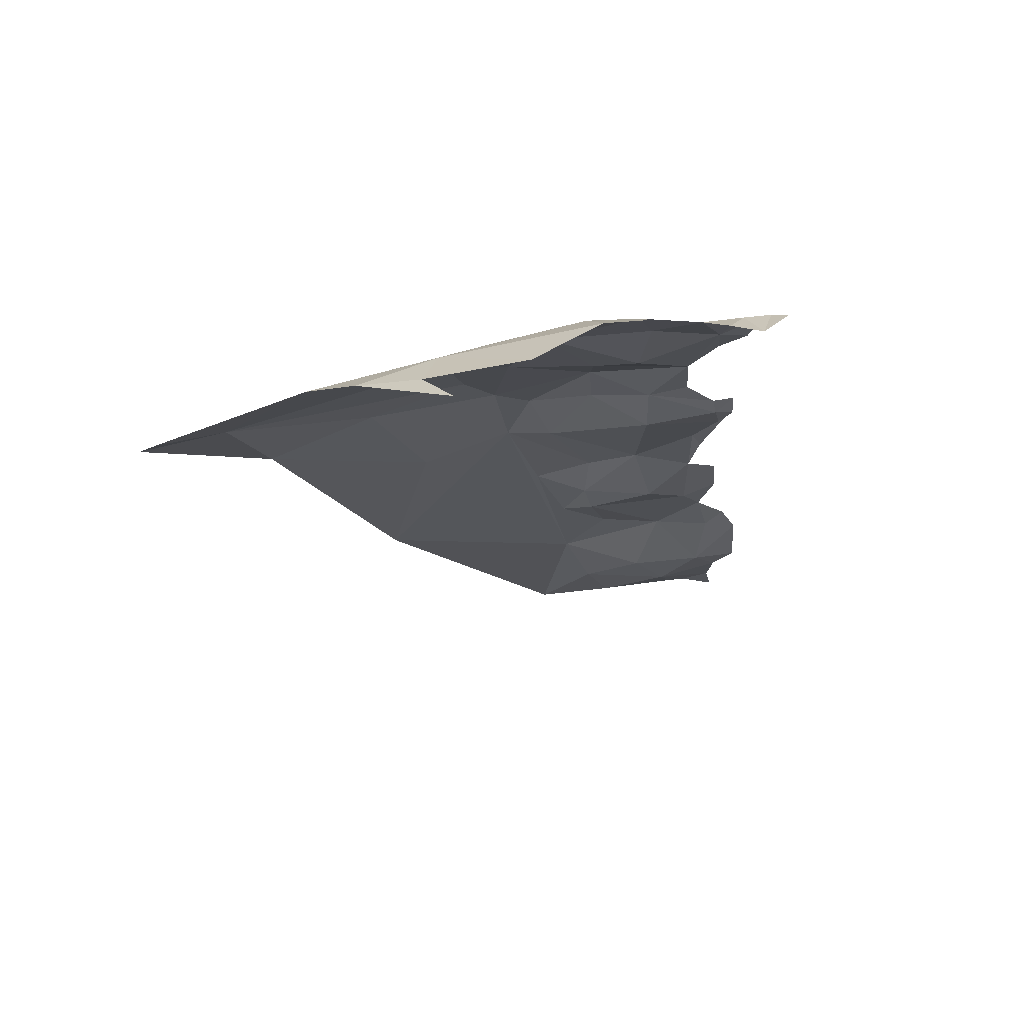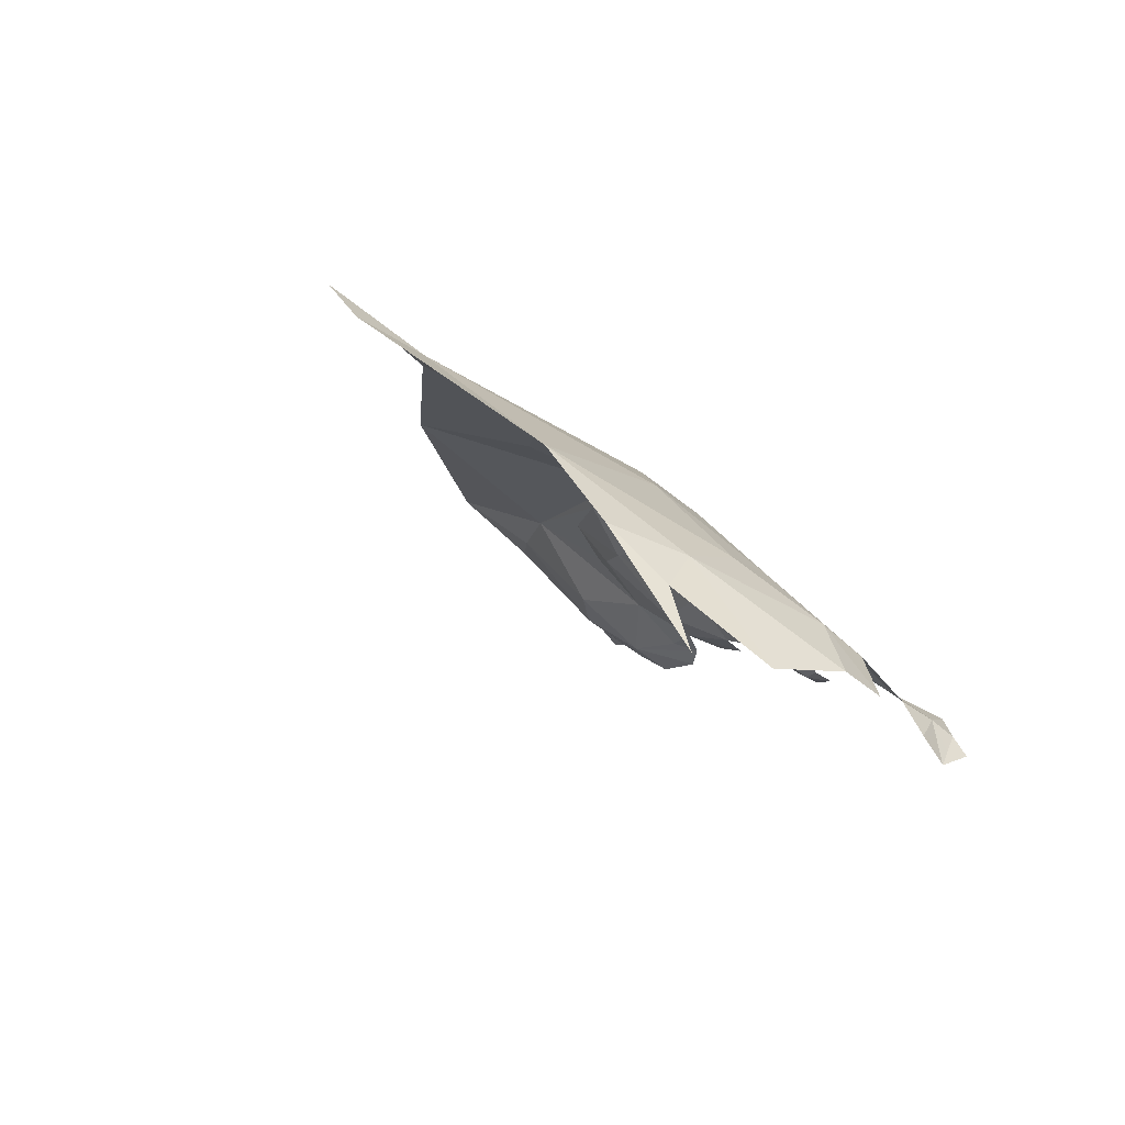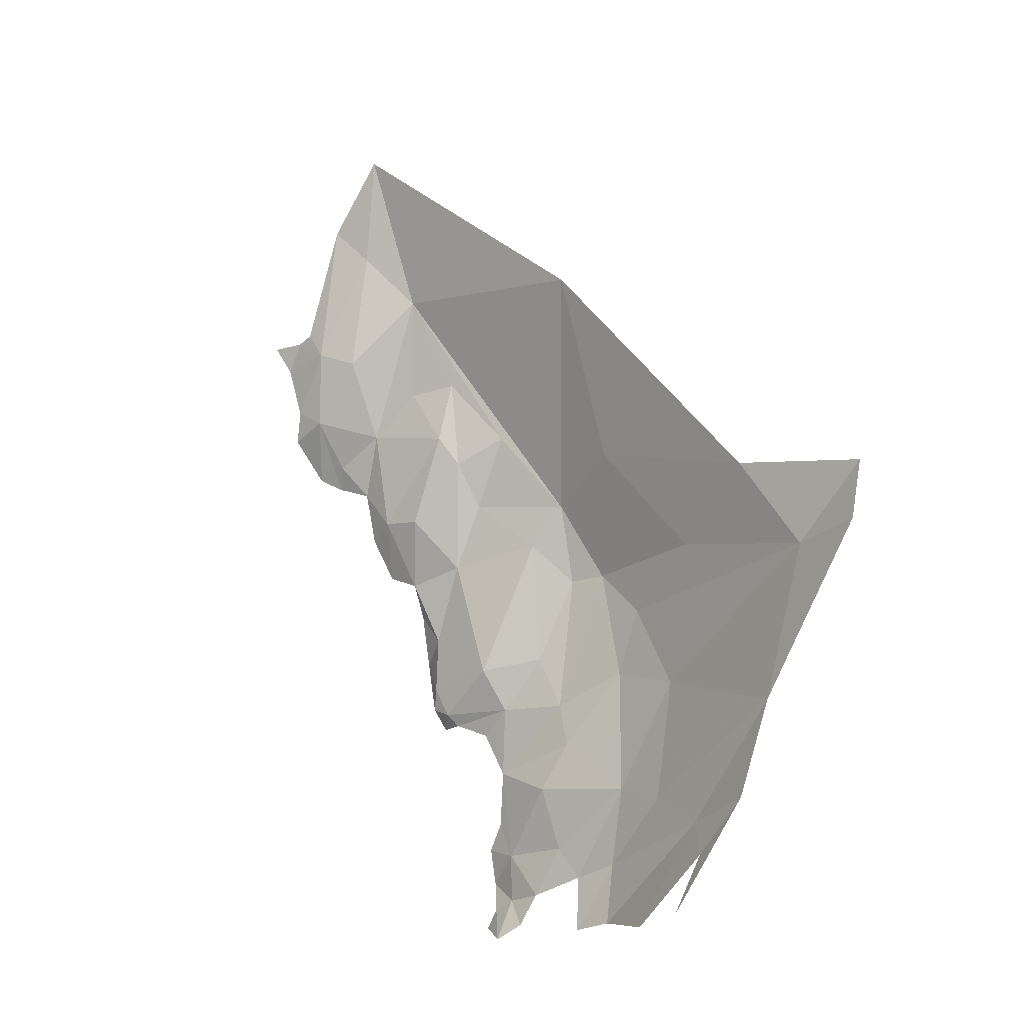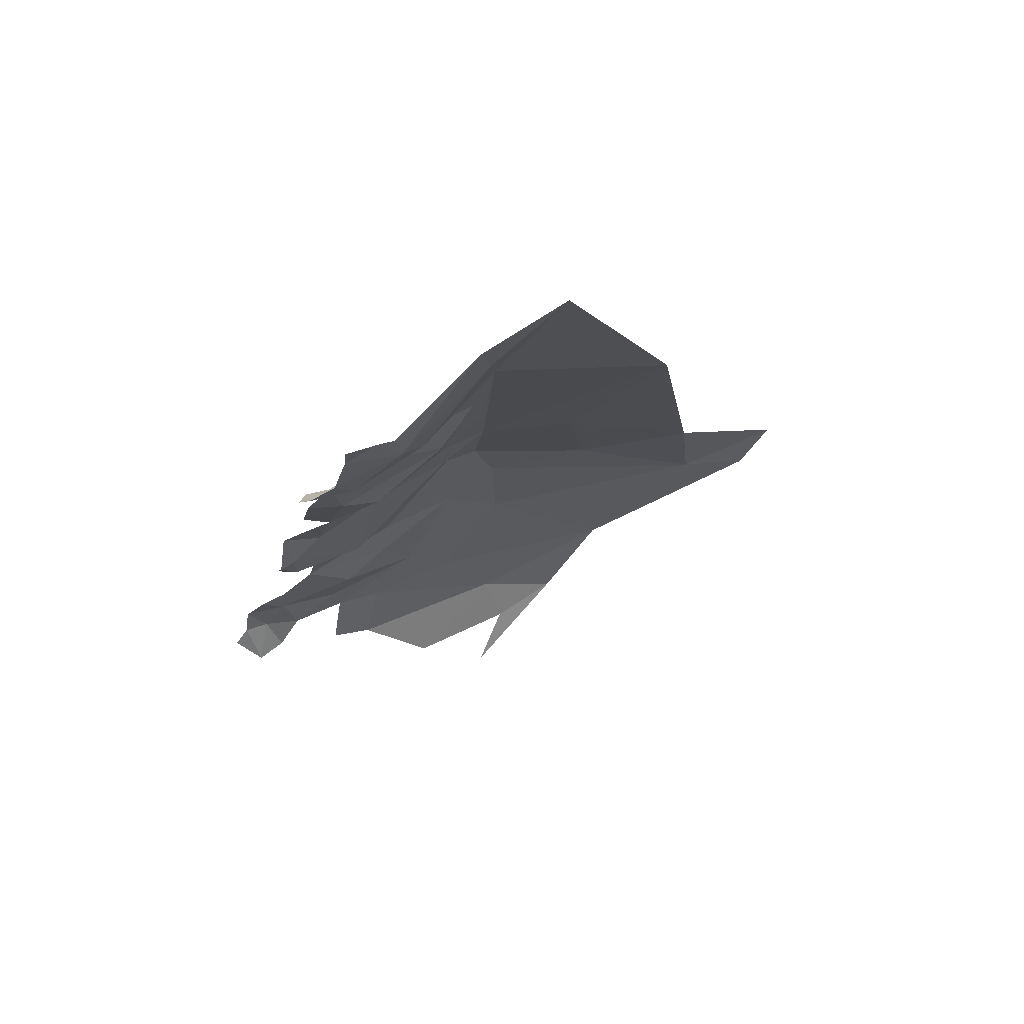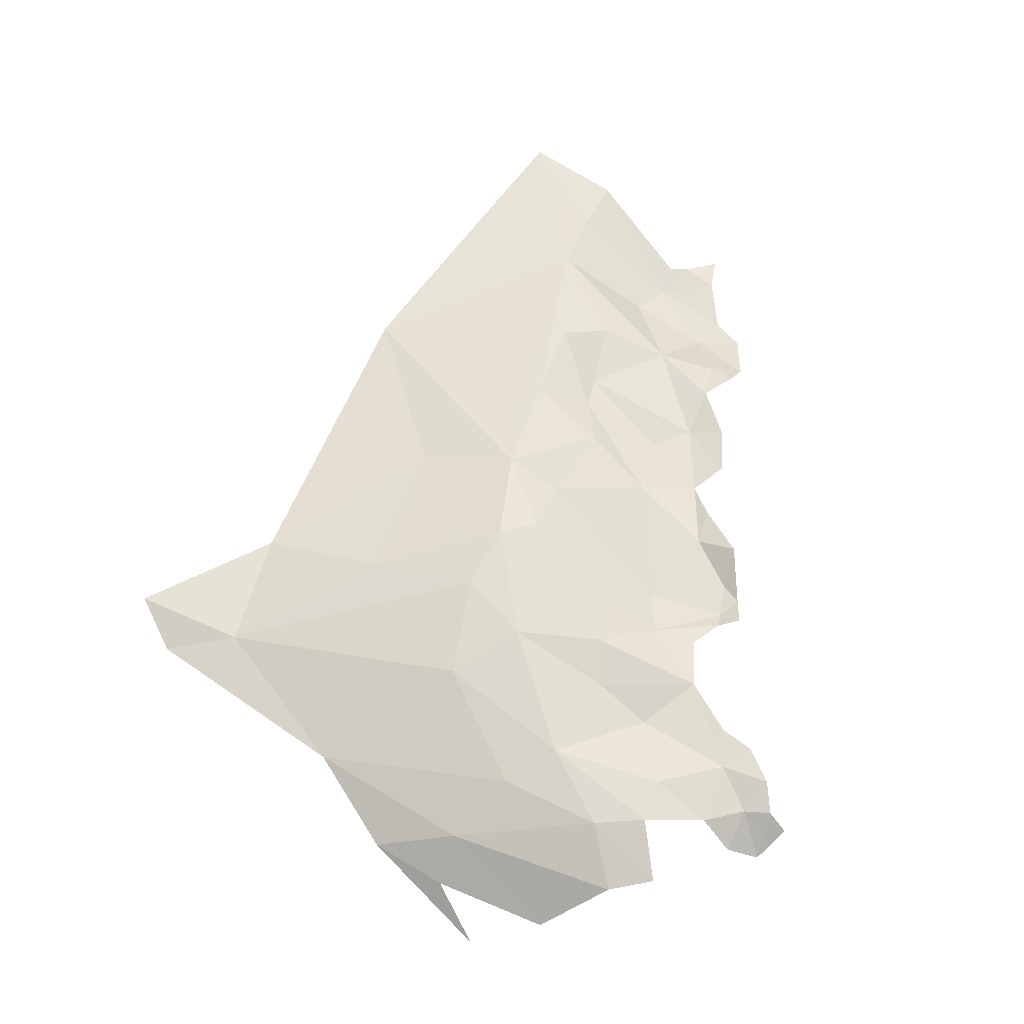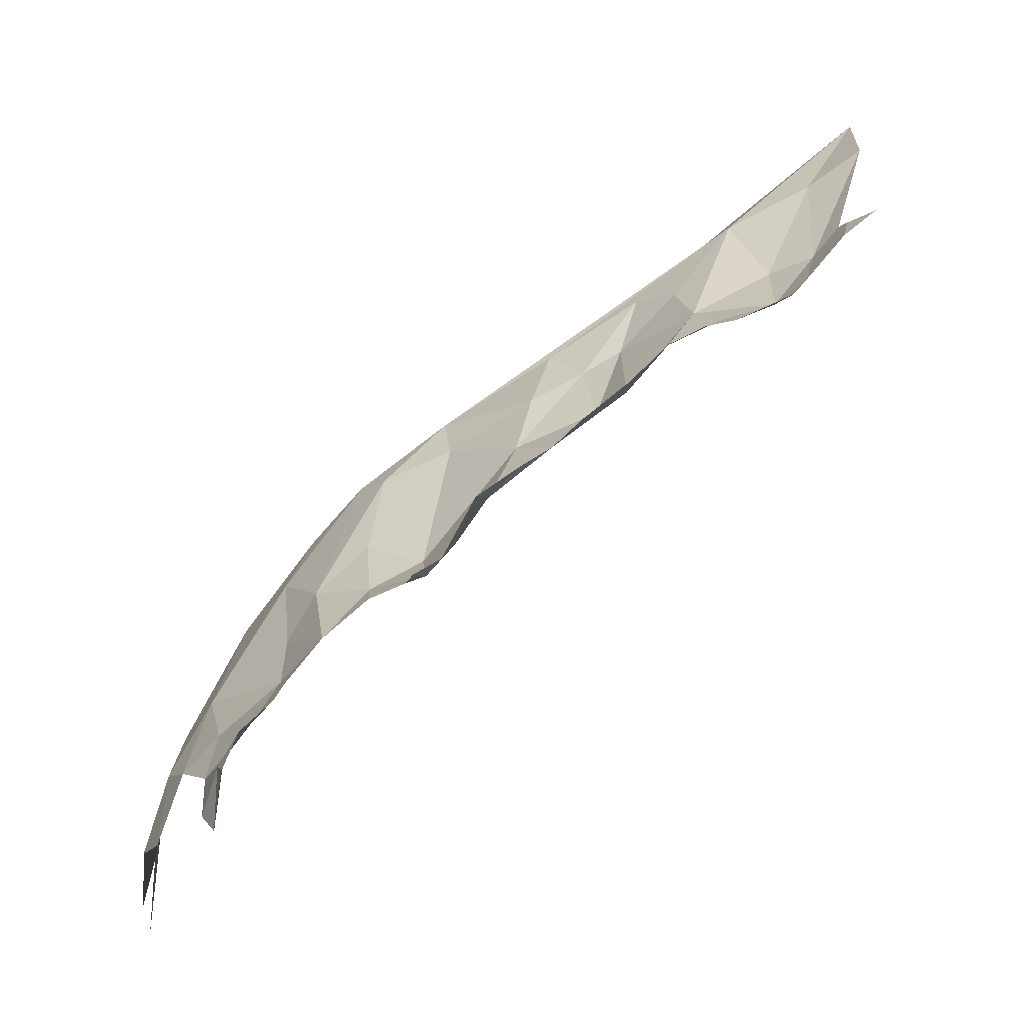
<metadata>
{"format":"obj","ext":"obj","renderer":"f3d","projection":"perspective","resolution":1024,"background":"white","views":[{"elev":-78.7,"azim":-68.0,"up":"+Y"},{"elev":-60.0,"azim":-114.5,"up":"+Y"},{"elev":-39.4,"azim":153.4,"up":"+Y"},{"elev":42.5,"azim":85.2,"up":"+Y"},{"elev":-1.1,"azim":-70.8,"up":"+Y"},{"elev":79.6,"azim":15.6,"up":"+Z"}]}
</metadata>
<code>
v 3.989 3.054 -1.139
v 3.802 2.759 -0.9715
v 3.649 2.582 -1.249
v 3.522 2.469 -1.472
v 3.543 2.392 -1.279
v 3.513 2.368 -1.415
v 3.526 2.017 -0.8007
v 3.54 1.922 -0.835
v 3.514 1.995 -0.9566
v 3.641 2.54 -1.017
v 3.575 1.805 -0.7841
v 3.507 2.162 -1.067
v 3.932 2.585 -0.418
v 4.006 2.696 -0.4454
v 3.966 2.645 -0.4084
v 4.284 3.029 -0.5056
v 4.305 3.029 -0.4231
v 4.229 2.958 -0.3978
v 3.919 2.57 -0.3414
v 4.202 2.963 -0.4557
v 4.185 2.938 -0.4108
v 4.137 2.905 -0.4539
v 3.586 2.183 -0.6154
v 3.634 2.407 -0.7099
v 3.682 2.303 -0.5524
v 3.699 2.231 -0.47
v 4.4 3.221 -0.4963
v 4.362 3.167 -0.4945
v 4.364 3.207 -0.5519
v 4.362 3.398 -0.7416
v 4.294 3.32 -0.7658
v 4.341 3.492 -0.8981
v 4.326 3.149 -0.5969
v 4.264 3.114 -0.6394
v 4.122 3.047 -0.6696
v 4.181 3.217 -0.781
v 4.162 2.993 -0.557
v 3.695 1.979 -0.2448
v 3.665 1.996 -0.2956
v 3.67 2.069 -0.2645
v 4.04 2.74 -0.3941
v 4.093 2.82 -0.4793
v 3.692 2.033 -0.1909
v 3.689 2.022 -0.2316
v 3.684 2.066 -0.2166
v 3.638 2.124 -0.4263
v 3.695 2.15 -0.3113
v 3.648 2.052 -0.3375
v 3.724 2.218 -0.3175
v 3.72 2.183 -0.2628
v 4.055 2.791 -0.5479
v 3.946 2.7 -0.5443
v 4.012 2.877 -0.6797
v 3.578 2.331 -0.8234
v 4.062 2.932 -0.682
v 4.063 3.038 -0.7462
v 3.943 2.804 -0.6453
v 3.947 2.91 -0.7668
v 3.807 2.752 -0.7817
v 3.834 2.695 -0.6955
v 3.742 2.62 -0.7065
v 3.751 2.305 -0.3833
v 3.908 2.495 -0.36
v 3.895 2.463 -0.3285
v 3.878 2.436 -0.3607
v 3.851 2.416 -0.3575
v 3.791 2.407 -0.473
v 3.566 2.048 -0.5314
v 3.596 1.94 -0.4236
v 3.568 1.924 -0.5034
v 4.353 3.207 -0.5875
v 3.702 2.607 -0.7687
v 3.645 2.503 -0.8121
v 4.321 3.072 -0.4712
v 3.857 2.476 -0.498
v 3.759 2.486 -0.5808
v 4.093 2.818 -0.408
v 3.801 2.383 -0.3962
v 3.55 2.123 -0.7031
v 3.69 2.125 -0.2246
v 3.571 1.848 -0.641
v 3.702 2.391 -0.5632
v 3.599 2.054 -0.4409
v 3.862 2.426 -0.3176
f 1 2 3
f 4 3 5
f 4 5 6
f 7 8 9
f 5 3 10
f 8 11 9
f 7 9 12
f 10 3 2
f 12 6 5
f 13 14 15
f 16 17 18
f 13 15 19
f 20 21 22
f 23 24 25
f 23 25 26
f 27 28 29
f 30 31 32
f 33 34 31
f 33 31 30
f 35 36 37
f 38 39 40
f 41 14 42
f 43 44 45
f 46 47 48
f 49 50 47
f 51 52 53
f 24 23 54
f 35 55 56
f 35 37 55
f 53 57 58
f 59 60 61
f 25 62 26
f 63 19 64
f 63 64 65
f 66 67 65
f 68 69 70
f 68 70 7
f 43 38 44
f 45 44 40
f 32 36 1
f 32 31 36
f 71 33 30
f 40 39 48
f 40 48 47
f 10 72 73
f 59 36 58
f 59 1 36
f 74 16 33
f 20 37 16
f 34 16 37
f 34 33 16
f 75 76 60
f 22 77 42
f 26 46 23
f 67 78 62
f 73 24 54
f 73 54 5
f 23 68 79
f 56 55 53
f 55 51 53
f 55 37 42
f 18 21 16
f 66 78 67
f 35 56 36
f 65 67 75
f 42 51 55
f 42 14 51
f 72 10 59
f 59 61 72
f 50 80 47
f 7 70 81
f 59 10 2
f 7 81 8
f 37 36 34
f 75 13 63
f 76 67 82
f 52 57 53
f 14 13 52
f 23 79 54
f 24 73 72
f 76 75 67
f 69 68 83
f 34 36 31
f 83 68 23
f 66 65 84
f 38 40 44
f 77 41 42
f 56 58 36
f 56 53 58
f 76 82 61
f 47 46 26
f 28 33 29
f 28 74 33
f 57 52 60
f 57 60 59
f 20 16 21
f 62 47 26
f 58 57 59
f 62 25 82
f 12 54 79
f 13 75 52
f 54 12 5
f 73 5 10
f 68 7 79
f 83 23 46
f 82 67 62
f 80 40 47
f 1 59 2
f 22 37 20
f 22 42 37
f 63 13 19
f 65 64 84
f 61 60 76
f 61 82 72
f 14 52 51
f 24 72 82
f 52 75 60
f 48 83 46
f 29 33 71
f 65 75 63
f 24 82 25
f 16 74 17
f 47 62 49
f 7 12 79
f 45 40 80

</code>
